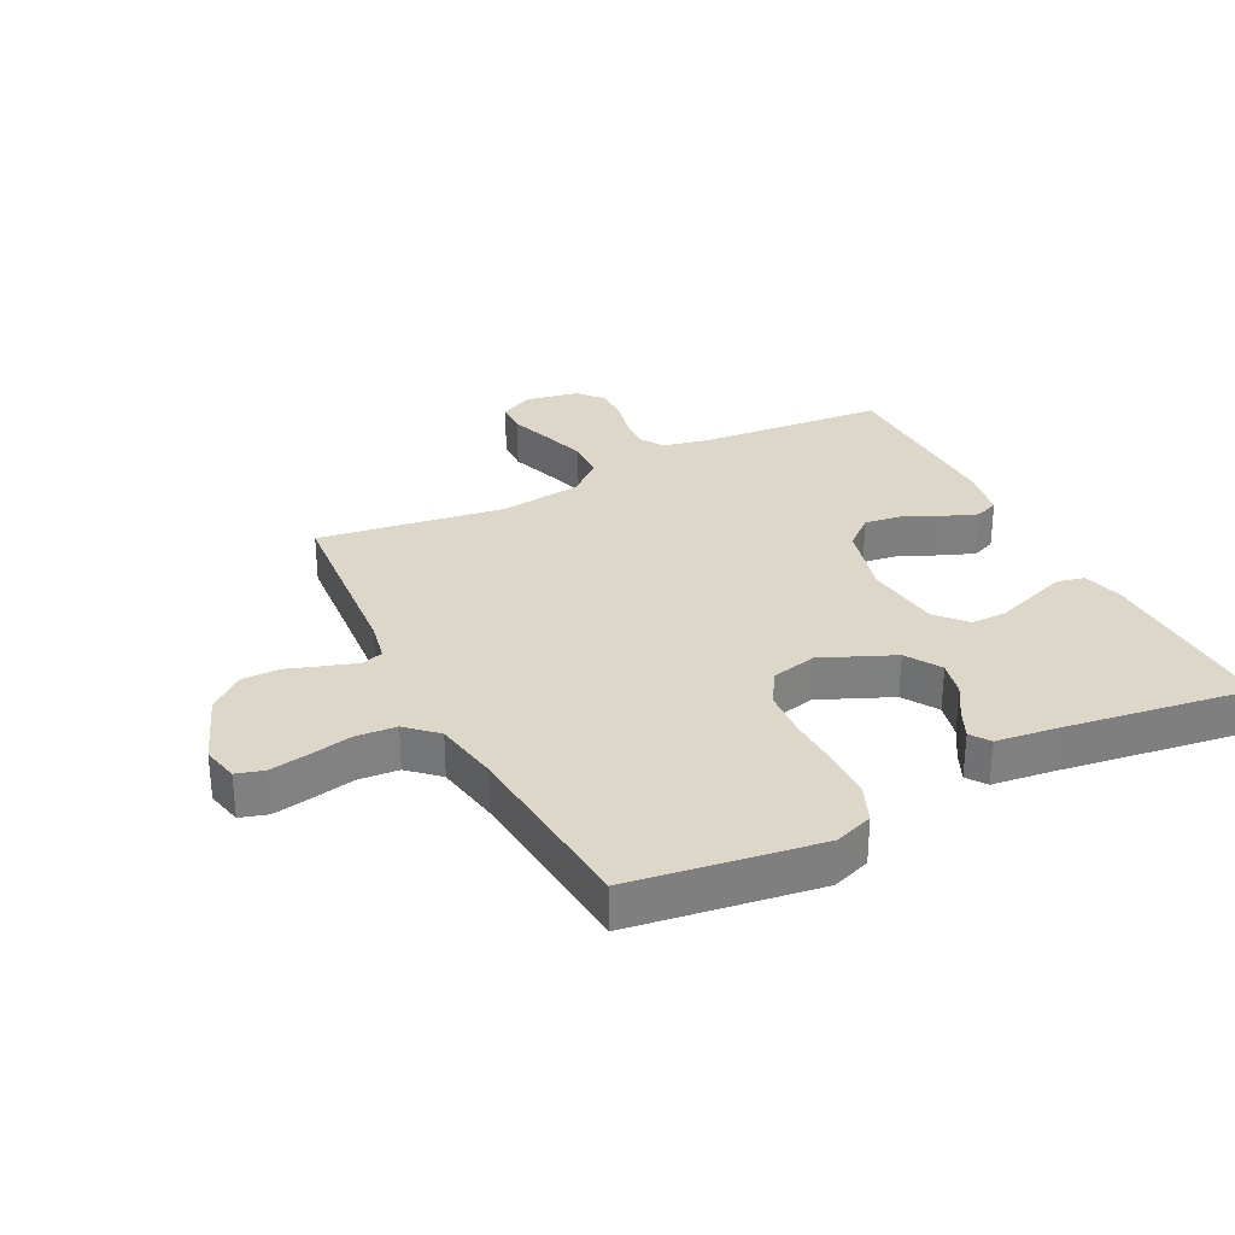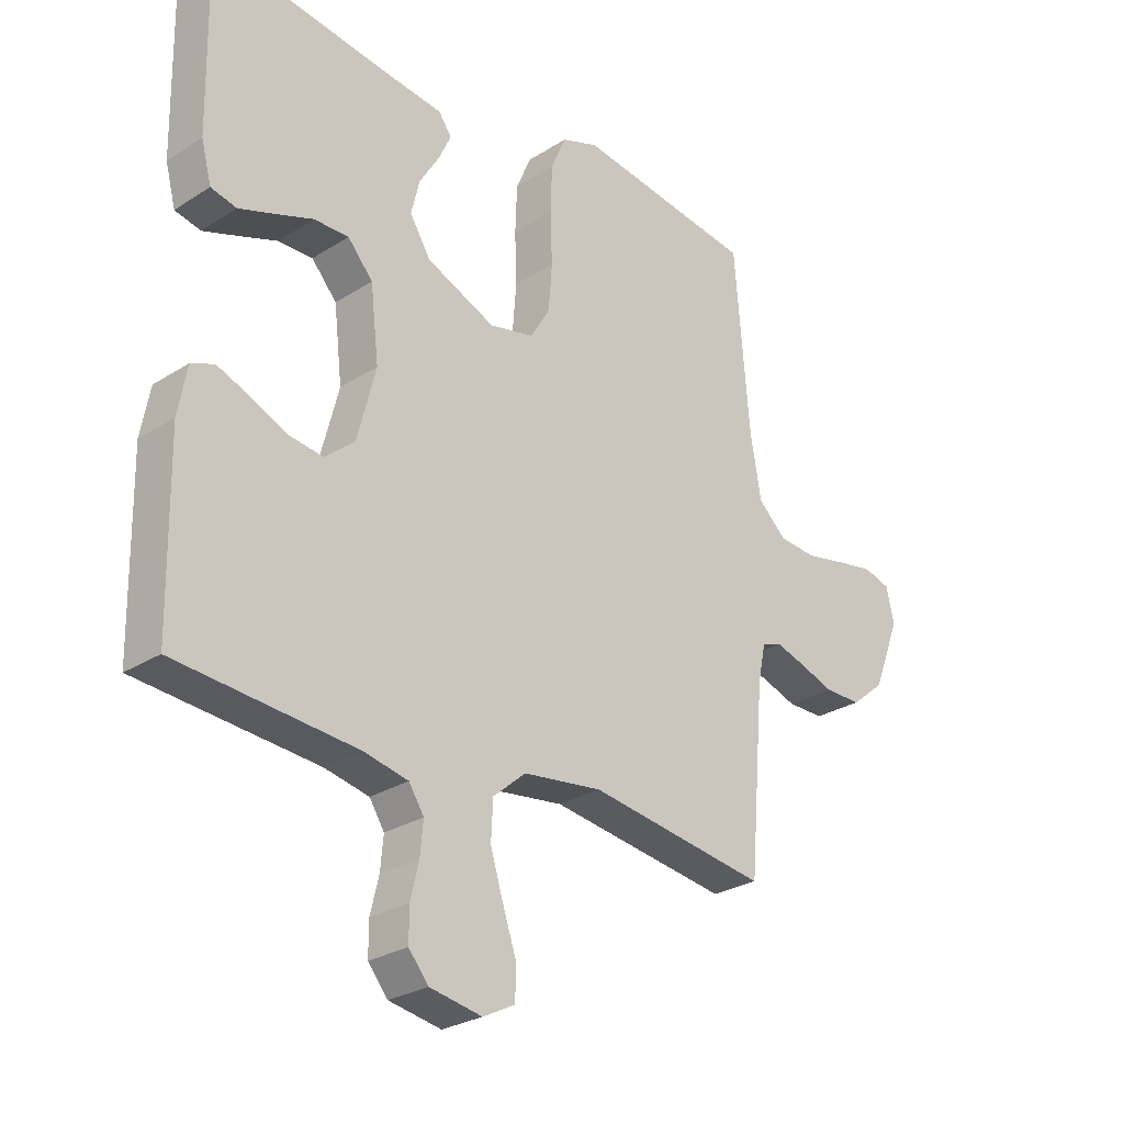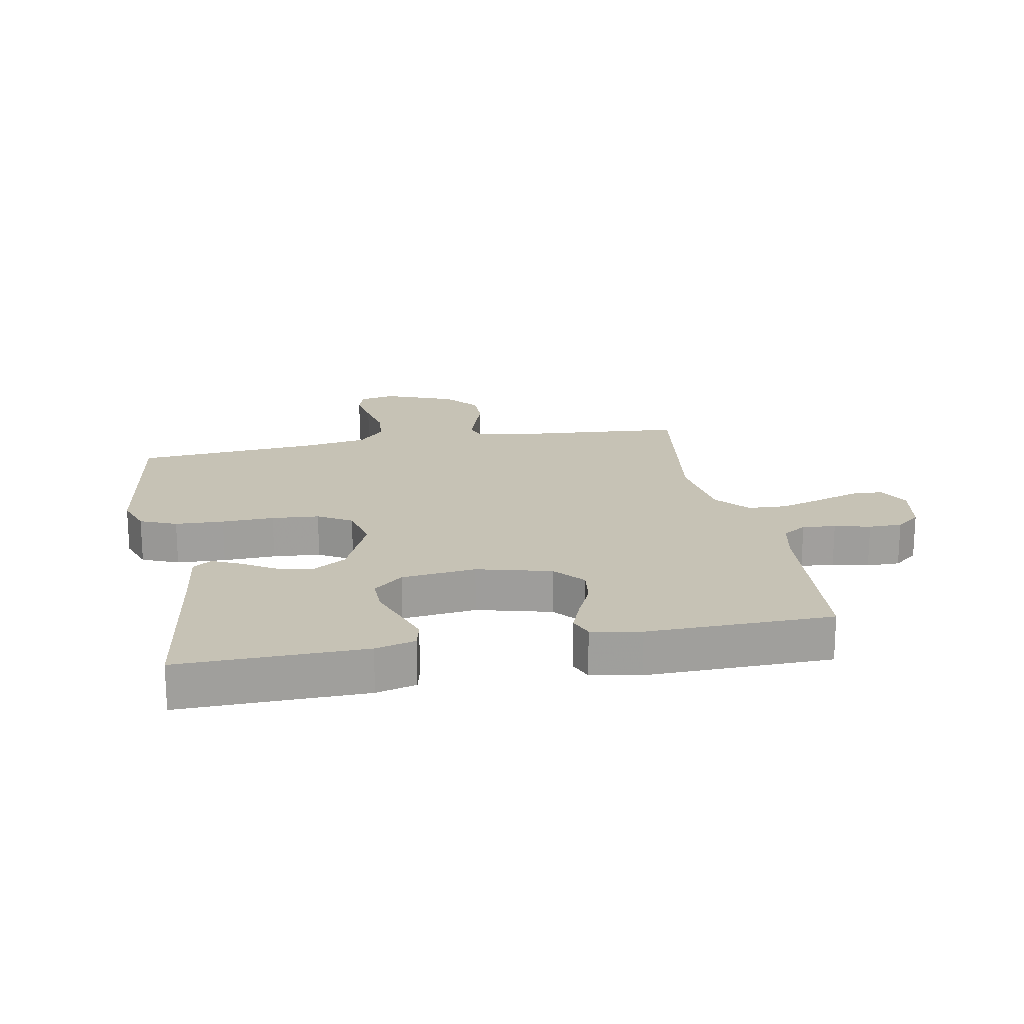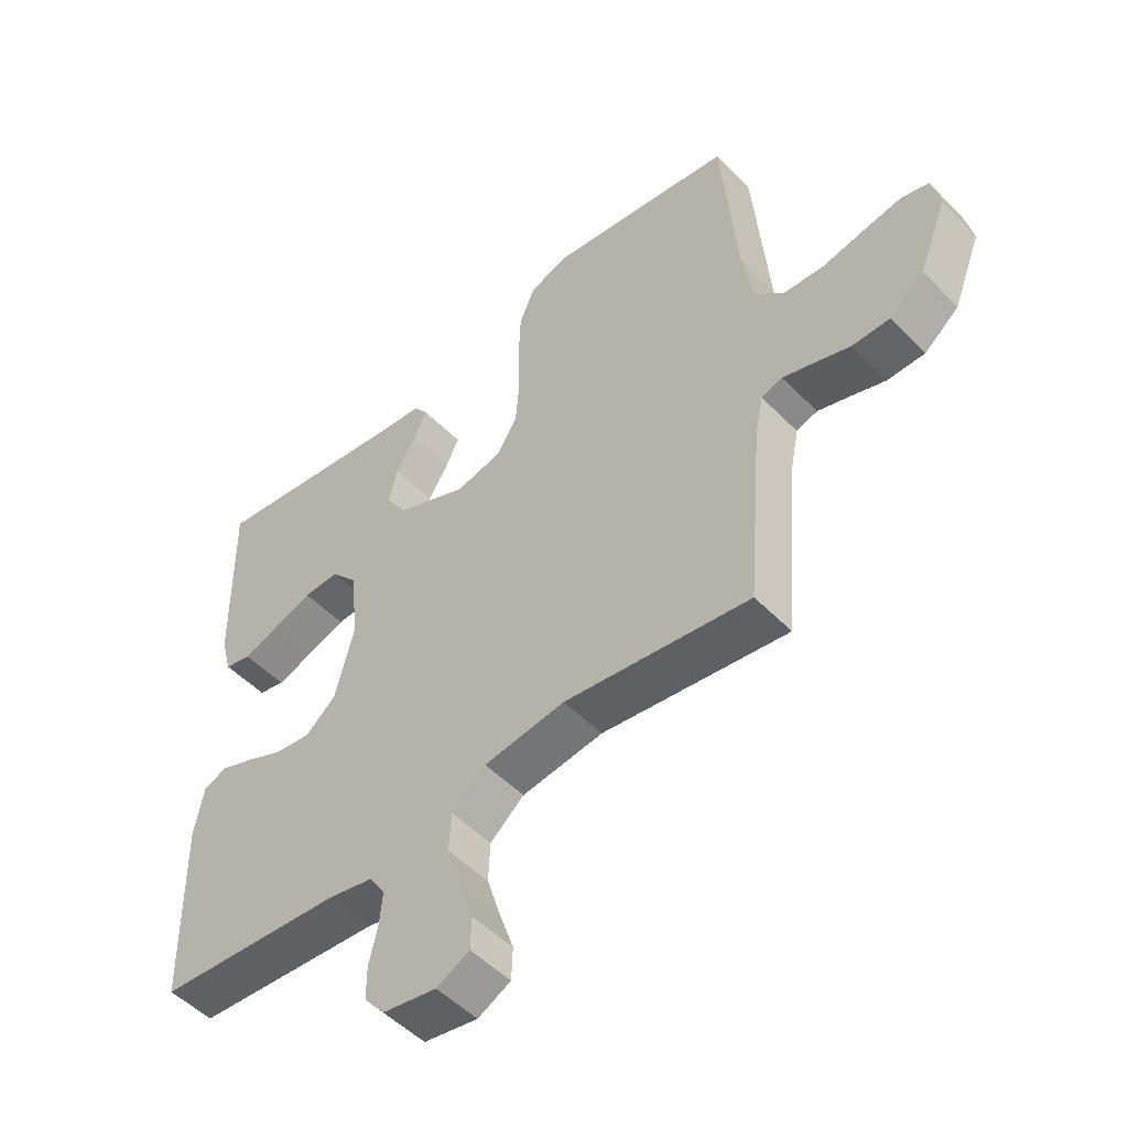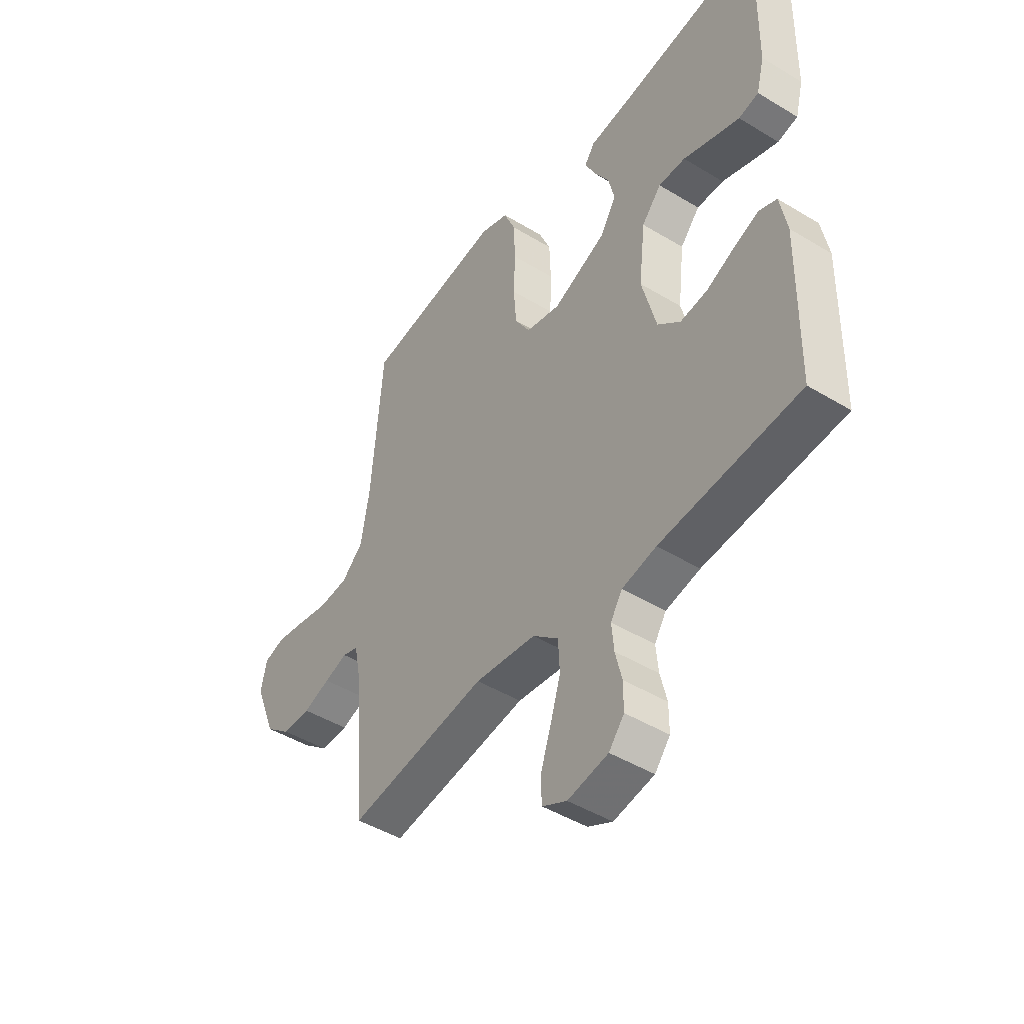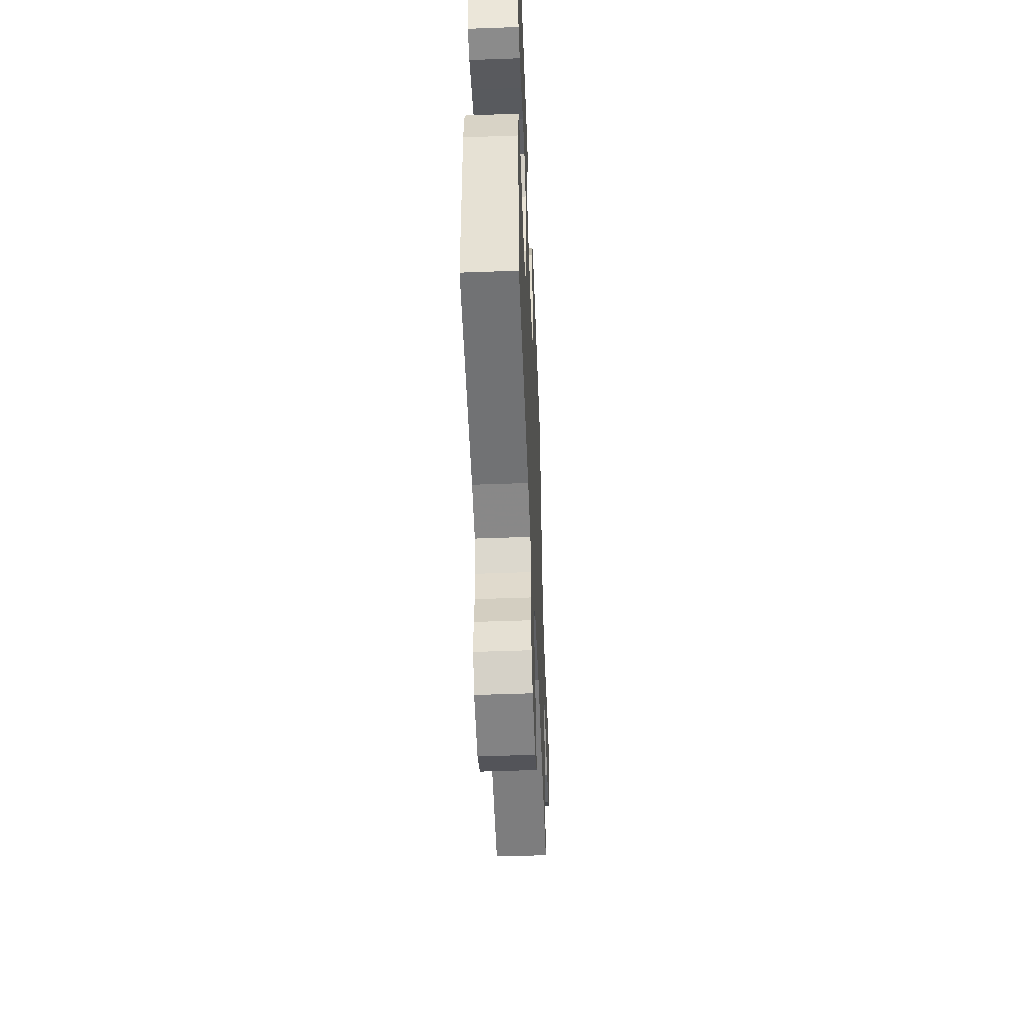
<metadata>
{"format":"obj","ext":"obj","renderer":"f3d","projection":"perspective","resolution":1024,"background":"white","views":[{"elev":30.3,"azim":-26.9,"up":"+Y"},{"elev":-27.1,"azim":134.5,"up":"+Z"},{"elev":18.9,"azim":79.3,"up":"+Y"},{"elev":-51.1,"azim":-137.6,"up":"+Z"},{"elev":-46.0,"azim":55.2,"up":"+Z"},{"elev":-50.8,"azim":92.3,"up":"+Z"}]}
</metadata>
<code>
v 0.5 0.07 -0.5
v 0.2 0.07 -0.525
v 0.126 0.07 -0.541
v 0.101 0.07 -0.58
v 0.106 0.07 -0.634
v 0.12 0.07 -0.692
v 0.12 0.07 -0.746
v 0.087 0.07 -0.786
v 0 0.07 -0.802
v -0.053 0.07 -0.775
v -0.055 0.07 -0.723
v -0.032 0.07 -0.655
v -0.01 0.07 -0.584
v -0.013 0.07 -0.52
v -0.068 0.07 -0.473
v -0.2 0.07 -0.456
v -0.5 0.07 -0.5
v -0.525 0.07 -0.2
v -0.538 0.07 -0.136
v -0.572 0.07 -0.125
v -0.622 0.07 -0.141
v -0.68 0.07 -0.161
v -0.741 0.07 -0.161
v -0.797 0.07 -0.115
v -0.842 0.07 0
v -0.829 0.07 0.058
v -0.785 0.07 0.071
v -0.723 0.07 0.06
v -0.654 0.07 0.046
v -0.59 0.07 0.051
v -0.543 0.07 0.095
v -0.525 0.07 0.2
v -0.5 0.07 0.5
v -0.2 0.07 0.544
v -0.138 0.07 0.522
v -0.113 0.07 0.463
v -0.11 0.07 0.384
v -0.113 0.07 0.299
v -0.107 0.07 0.222
v -0.074 0.07 0.167
v 0 0.07 0.15
v 0.115 0.07 0.2
v 0.15 0.07 0.256
v 0.136 0.07 0.314
v 0.103 0.07 0.368
v 0.082 0.07 0.413
v 0.104 0.07 0.444
v 0.2 0.07 0.456
v 0.5 0.07 0.5
v 0.495 0.07 0.2
v 0.478 0.07 0.135
v 0.435 0.07 0.125
v 0.377 0.07 0.145
v 0.313 0.07 0.168
v 0.255 0.07 0.169
v 0.213 0.07 0.121
v 0.199 0.07 0
v 0.23 0.07 -0.12
v 0.279 0.07 -0.162
v 0.338 0.07 -0.154
v 0.398 0.07 -0.126
v 0.452 0.07 -0.105
v 0.49 0.07 -0.12
v 0.505 0.07 -0.2
v 0.5 0 -0.5
v 0.2 0 -0.525
v 0.126 0 -0.541
v 0.101 0 -0.58
v 0.106 0 -0.634
v 0.12 0 -0.692
v 0.12 0 -0.746
v 0.087 0 -0.786
v 0 0 -0.802
v -0.053 0 -0.775
v -0.055 0 -0.723
v -0.032 0 -0.655
v -0.01 0 -0.584
v -0.013 0 -0.52
v -0.068 0 -0.473
v -0.2 0 -0.456
v -0.5 0 -0.5
v -0.525 0 -0.2
v -0.538 0 -0.136
v -0.572 0 -0.125
v -0.622 0 -0.141
v -0.68 0 -0.161
v -0.741 0 -0.161
v -0.797 0 -0.115
v -0.842 0 0
v -0.829 0 0.058
v -0.785 0 0.071
v -0.723 0 0.06
v -0.654 0 0.046
v -0.59 0 0.051
v -0.543 0 0.095
v -0.525 0 0.2
v -0.5 0 0.5
v -0.2 0 0.544
v -0.138 0 0.522
v -0.113 0 0.463
v -0.11 0 0.384
v -0.113 0 0.299
v -0.107 0 0.222
v -0.074 0 0.167
v 0 0 0.15
v 0.115 0 0.2
v 0.15 0 0.256
v 0.136 0 0.314
v 0.103 0 0.368
v 0.082 0 0.413
v 0.104 0 0.444
v 0.2 0 0.456
v 0.5 0 0.5
v 0.495 0 0.2
v 0.478 0 0.135
v 0.435 0 0.125
v 0.377 0 0.145
v 0.313 0 0.168
v 0.255 0 0.169
v 0.213 0 0.121
v 0.199 0 0
v 0.23 0 -0.12
v 0.279 0 -0.162
v 0.338 0 -0.154
v 0.398 0 -0.126
v 0.452 0 -0.105
v 0.49 0 -0.12
v 0.505 0 -0.2
f 63 64 1 2
f 60 61 62 63
f 60 63 2 3
f 59 60 3 4
f 58 59 4
f 57 58 4
f 56 57 4
f 51 52 53 54
f 49 50 51 54
f 48 49 54 55
f 47 48 55 56
f 44 45 46 47
f 35 36 37 38
f 35 38 39
f 32 33 34 35
f 31 32 35 39
f 30 31 39 40
f 26 27 28 29
f 24 25 26 29
f 24 29 30
f 21 22 23 24
f 20 21 24 30
f 19 20 30 40
f 16 17 18
f 15 16 18 19
f 9 10 11 12
f 9 12 13
f 8 9 13
f 5 6 7 8
f 4 5 8 13
f 56 4 13 14
f 44 47 56
f 43 44 56
f 42 43 56 14
f 15 19 40 41
f 14 15 41 42
f 66 65 128 127
f 127 126 125 124
f 67 66 127 124
f 68 67 124 123
f 68 123 122
f 68 122 121
f 68 121 120
f 118 117 116 115
f 118 115 114 113
f 119 118 113 112
f 120 119 112 111
f 111 110 109 108
f 102 101 100 99
f 103 102 99
f 99 98 97 96
f 103 99 96 95
f 104 103 95 94
f 93 92 91 90
f 93 90 89 88
f 94 93 88
f 88 87 86 85
f 94 88 85 84
f 104 94 84 83
f 82 81 80
f 83 82 80 79
f 76 75 74 73
f 77 76 73
f 77 73 72
f 72 71 70 69
f 77 72 69 68
f 78 77 68 120
f 120 111 108
f 120 108 107
f 78 120 107 106
f 105 104 83 79
f 106 105 79 78
f 1 65 66 2
f 2 66 67 3
f 3 67 68 4
f 4 68 69 5
f 5 69 70 6
f 6 70 71 7
f 7 71 72 8
f 8 72 73 9
f 9 73 74 10
f 10 74 75 11
f 11 75 76 12
f 12 76 77 13
f 13 77 78 14
f 14 78 79 15
f 15 79 80 16
f 16 80 81 17
f 17 81 82 18
f 18 82 83 19
f 19 83 84 20
f 20 84 85 21
f 21 85 86 22
f 22 86 87 23
f 23 87 88 24
f 24 88 89 25
f 25 89 90 26
f 26 90 91 27
f 27 91 92 28
f 28 92 93 29
f 29 93 94 30
f 30 94 95 31
f 31 95 96 32
f 32 96 97 33
f 33 97 98 34
f 34 98 99 35
f 35 99 100 36
f 36 100 101 37
f 37 101 102 38
f 38 102 103 39
f 39 103 104 40
f 40 104 105 41
f 41 105 106 42
f 42 106 107 43
f 43 107 108 44
f 44 108 109 45
f 45 109 110 46
f 46 110 111 47
f 47 111 112 48
f 48 112 113 49
f 49 113 114 50
f 50 114 115 51
f 51 115 116 52
f 52 116 117 53
f 53 117 118 54
f 54 118 119 55
f 55 119 120 56
f 56 120 121 57
f 57 121 122 58
f 58 122 123 59
f 59 123 124 60
f 60 124 125 61
f 61 125 126 62
f 62 126 127 63
f 63 127 128 64
f 64 128 65 1

</code>
